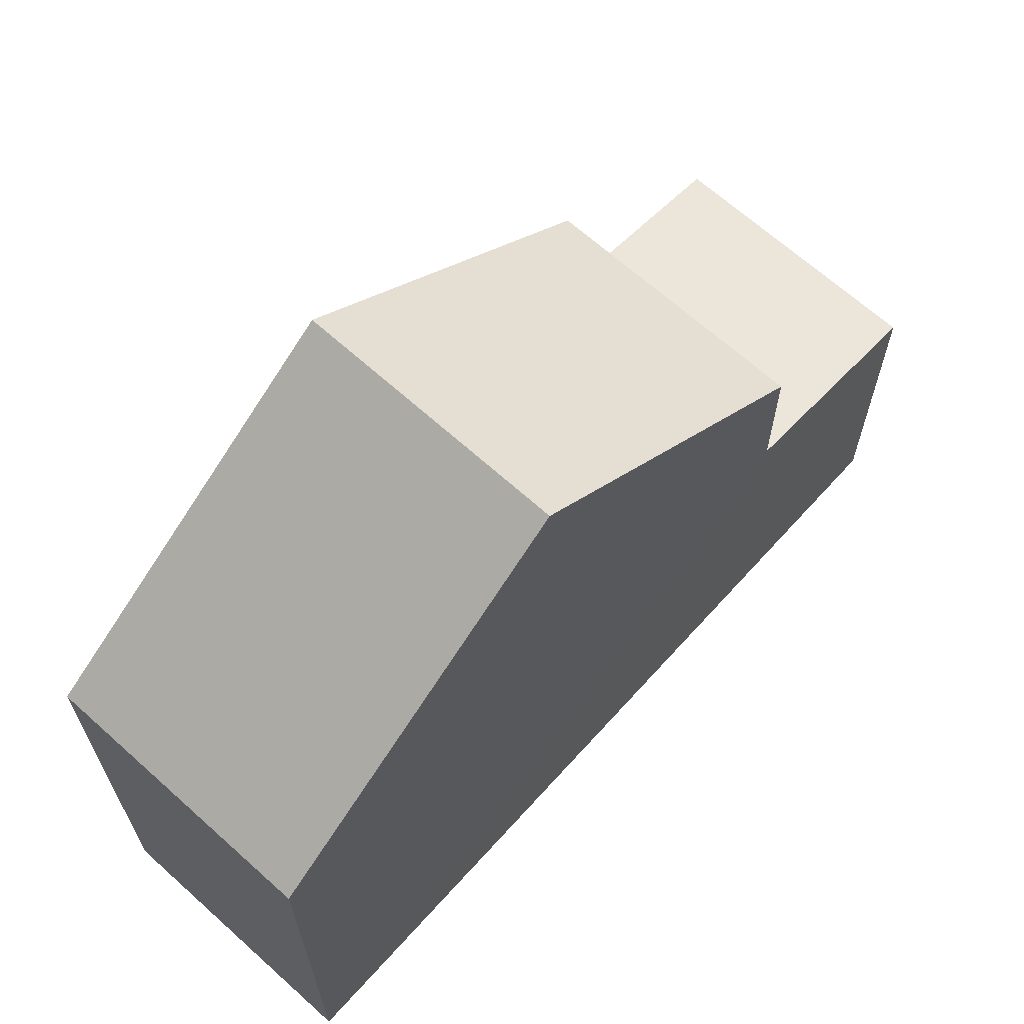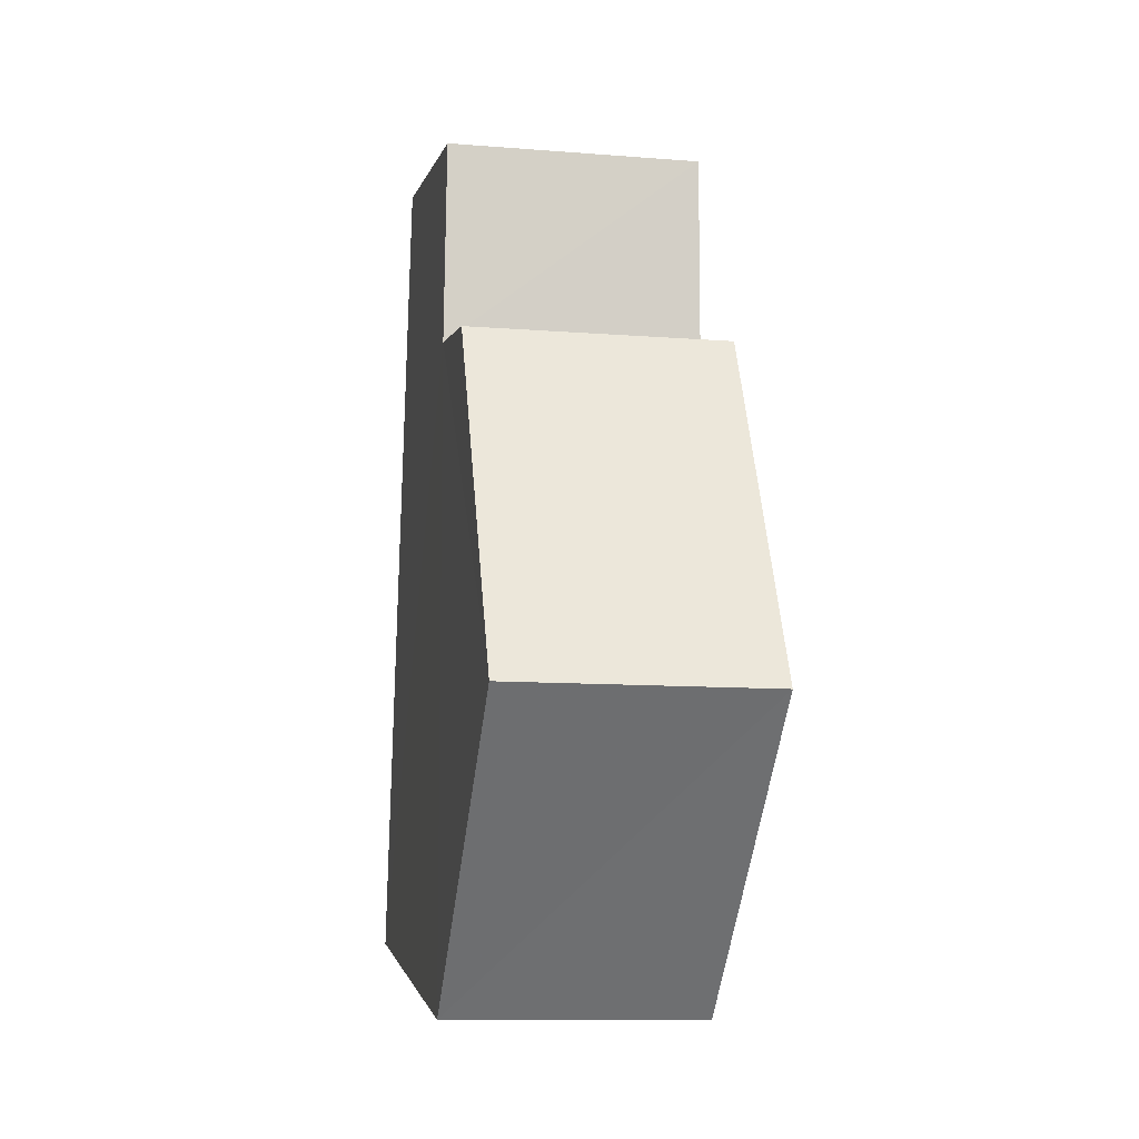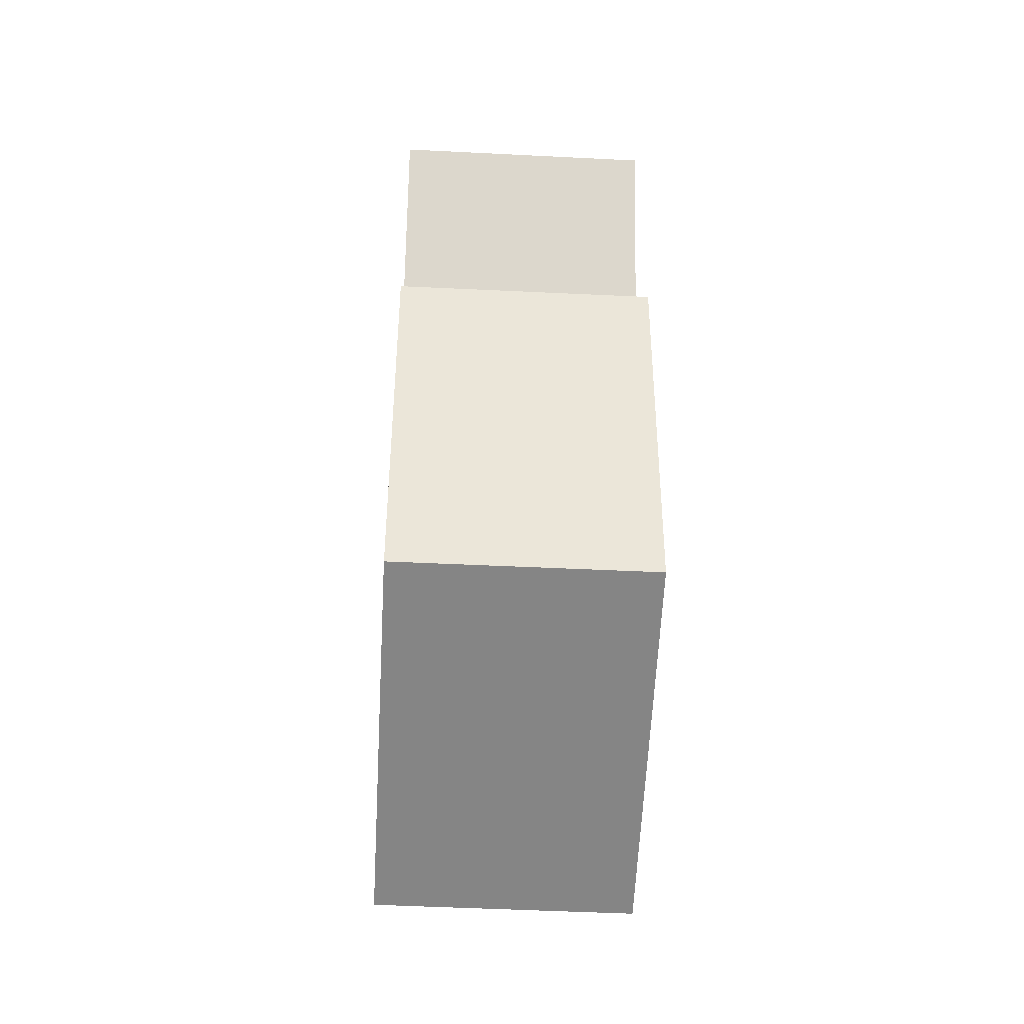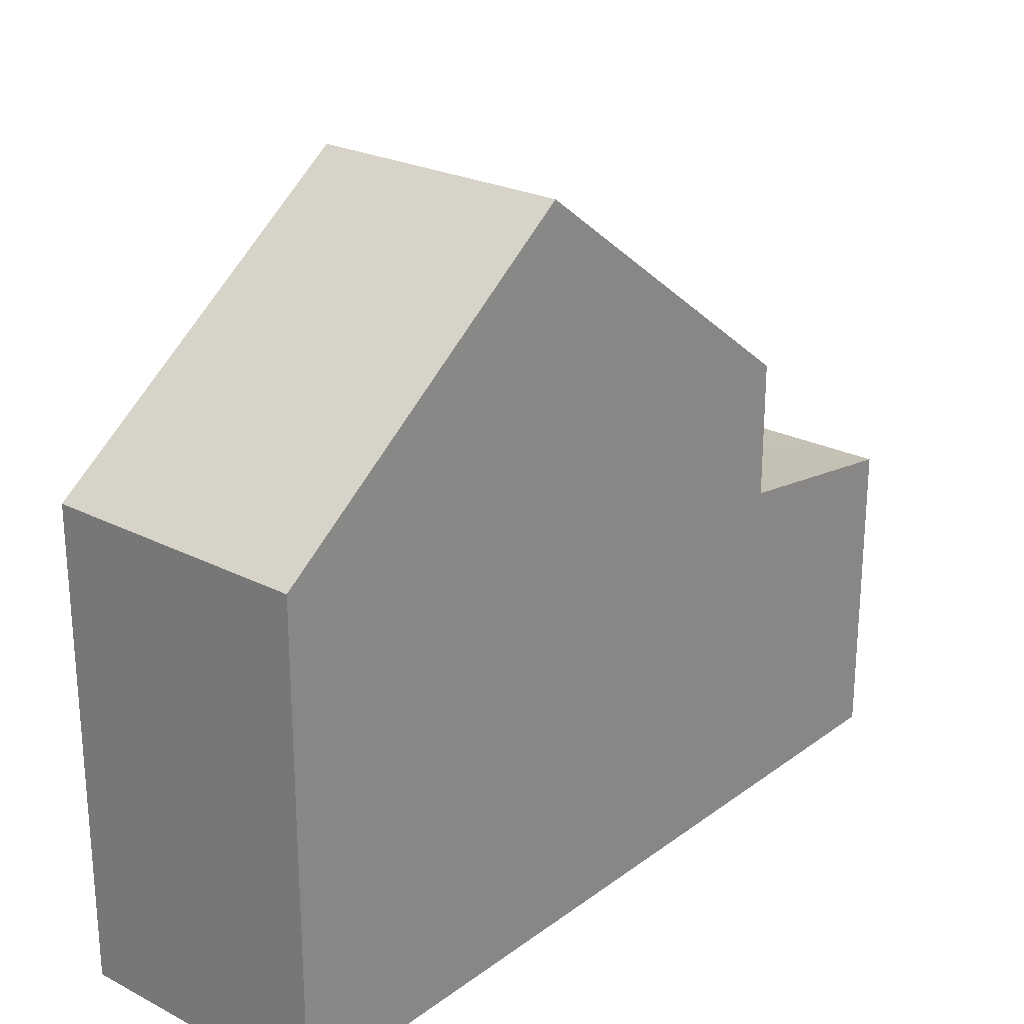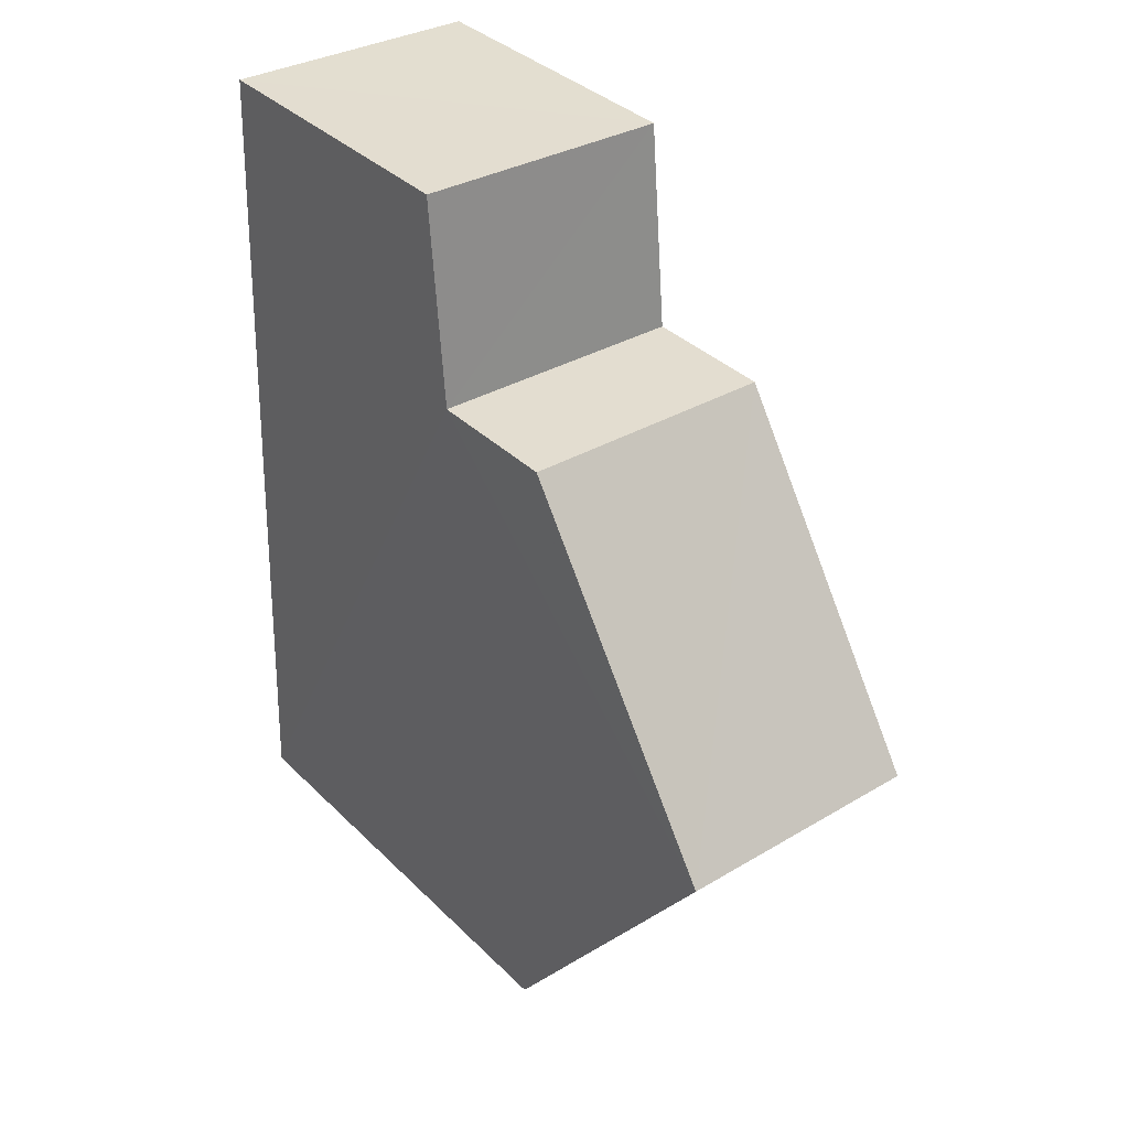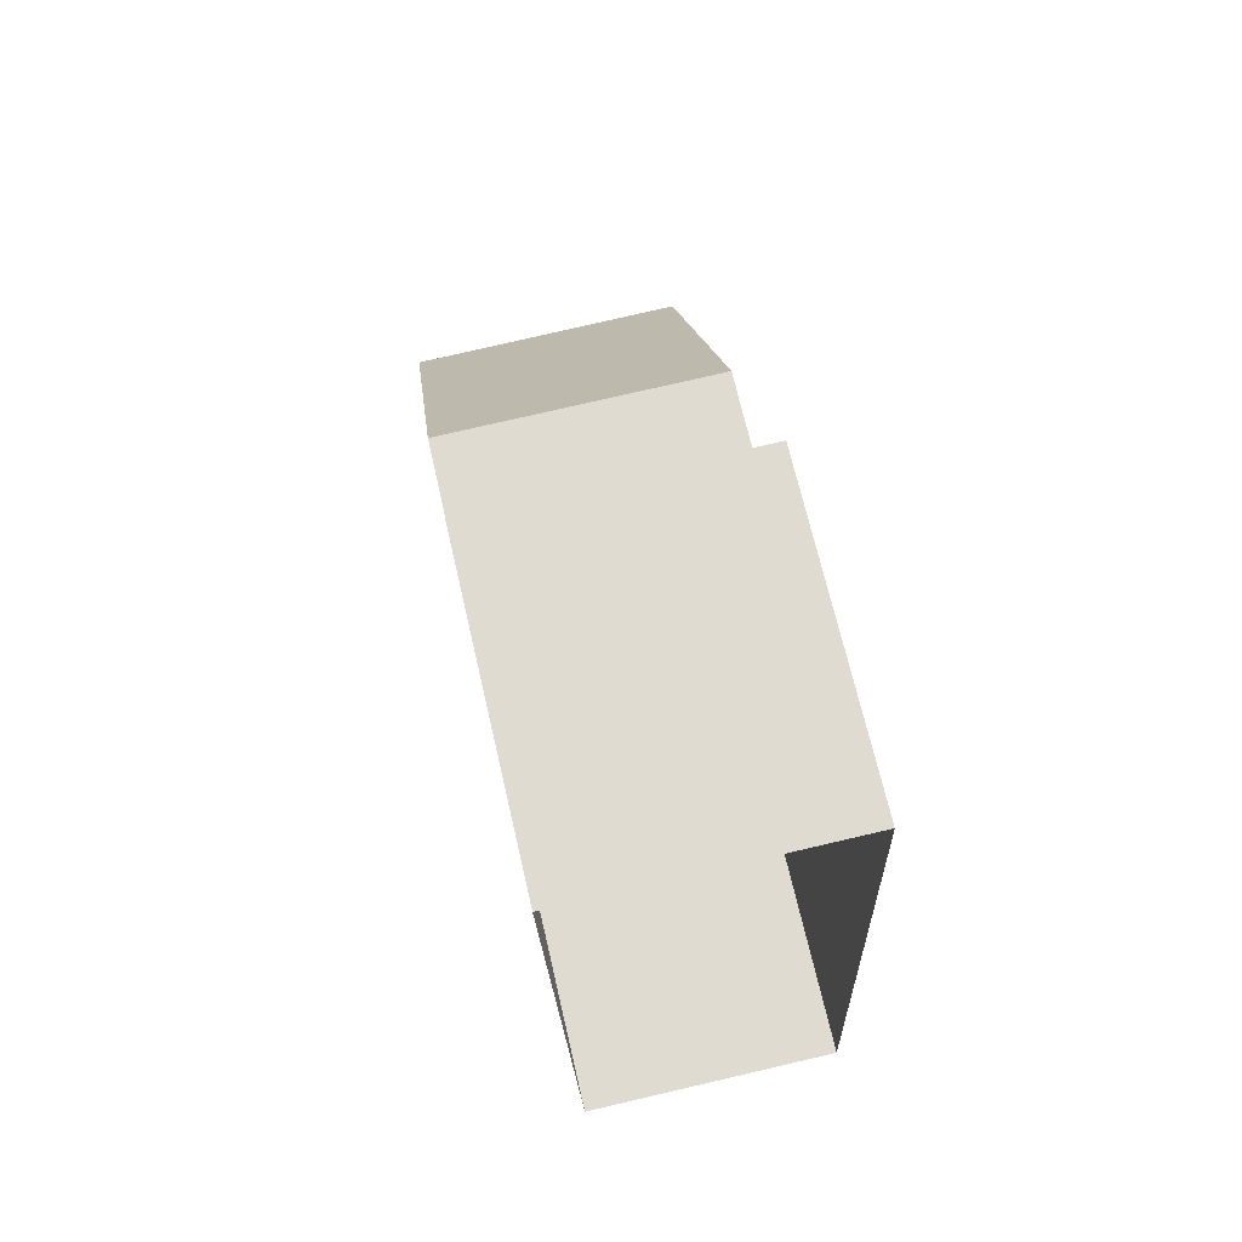
<metadata>
{"format":"obj","ext":"obj","renderer":"f3d","projection":"perspective","resolution":1024,"background":"white","views":[{"elev":65.5,"azim":40.3,"up":"+Z"},{"elev":-0.8,"azim":-10.6,"up":"+Y"},{"elev":-8.1,"azim":-2.4,"up":"+Y"},{"elev":24.2,"azim":38.2,"up":"+Z"},{"elev":36.5,"azim":-38.7,"up":"+Y"},{"elev":69.0,"azim":167.1,"up":"+Y"}]}
</metadata>
<code>
v -3.727e+05 -1.052e+05 24.34
v -3.727e+05 -1.052e+05 24.34
v -3.727e+05 -1.052e+05 24.34
v -3.727e+05 -1.052e+05 24.34
v -3.727e+05 -1.052e+05 30.43
v -3.727e+05 -1.052e+05 30.43
v -3.727e+05 -1.052e+05 33.52
v -3.727e+05 -1.052e+05 33.52
v -3.727e+05 -1.052e+05 30.43
v -3.727e+05 -1.052e+05 30.43
v -3.727e+05 -1.052e+05 28.71
v -3.727e+05 -1.052e+05 28.31
v -3.727e+05 -1.052e+05 28.31
v -3.727e+05 -1.052e+05 28.71
f 1 2 3
f 4 1 3
f 5 6 7
f 8 5 7
f 9 10 8
f 7 9 8
f 11 12 13
f 11 14 12
f 11 6 5
f 14 11 5
f 9 7 11
f 9 11 1
f 7 6 11
f 1 11 2
f 2 11 13
f 12 3 2
f 13 12 2
f 8 10 14
f 5 8 14
f 10 4 14
f 14 4 3
f 14 3 12
f 10 1 4
f 10 9 1

</code>
